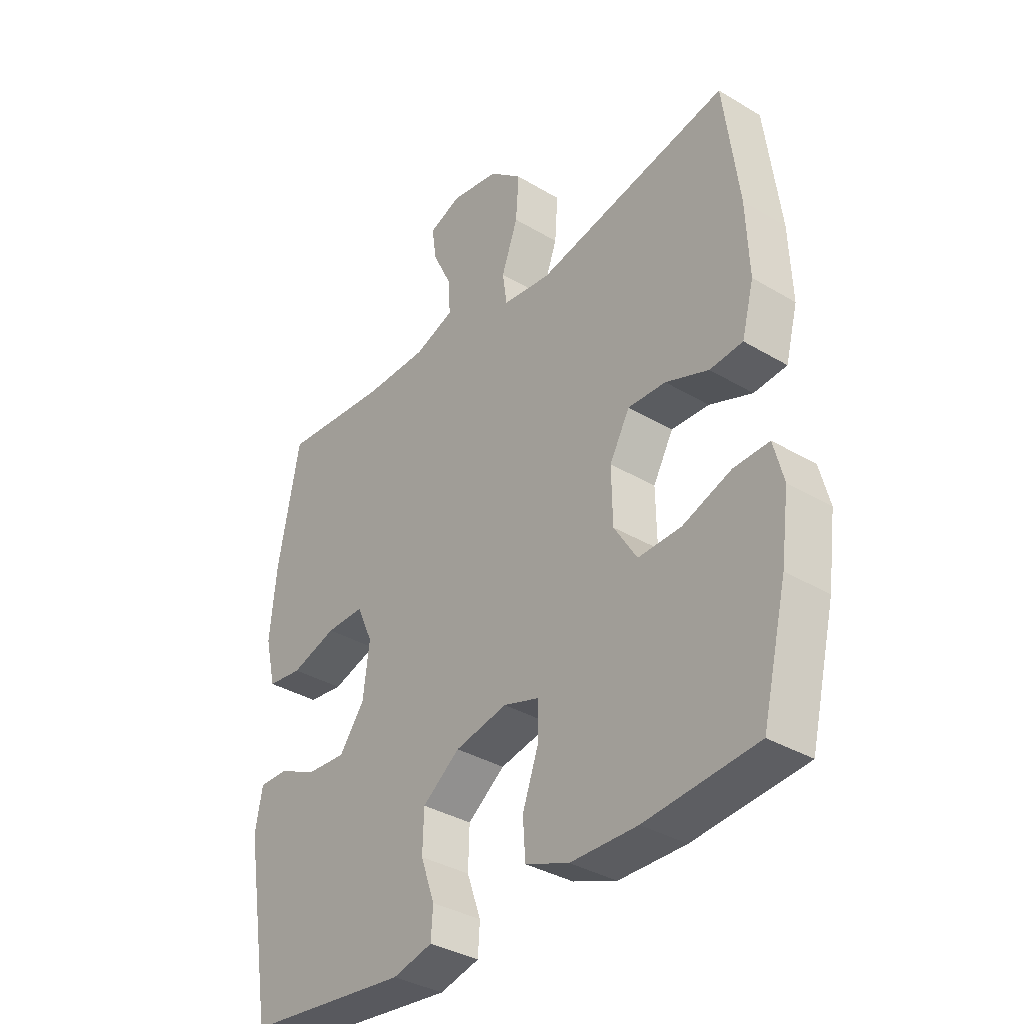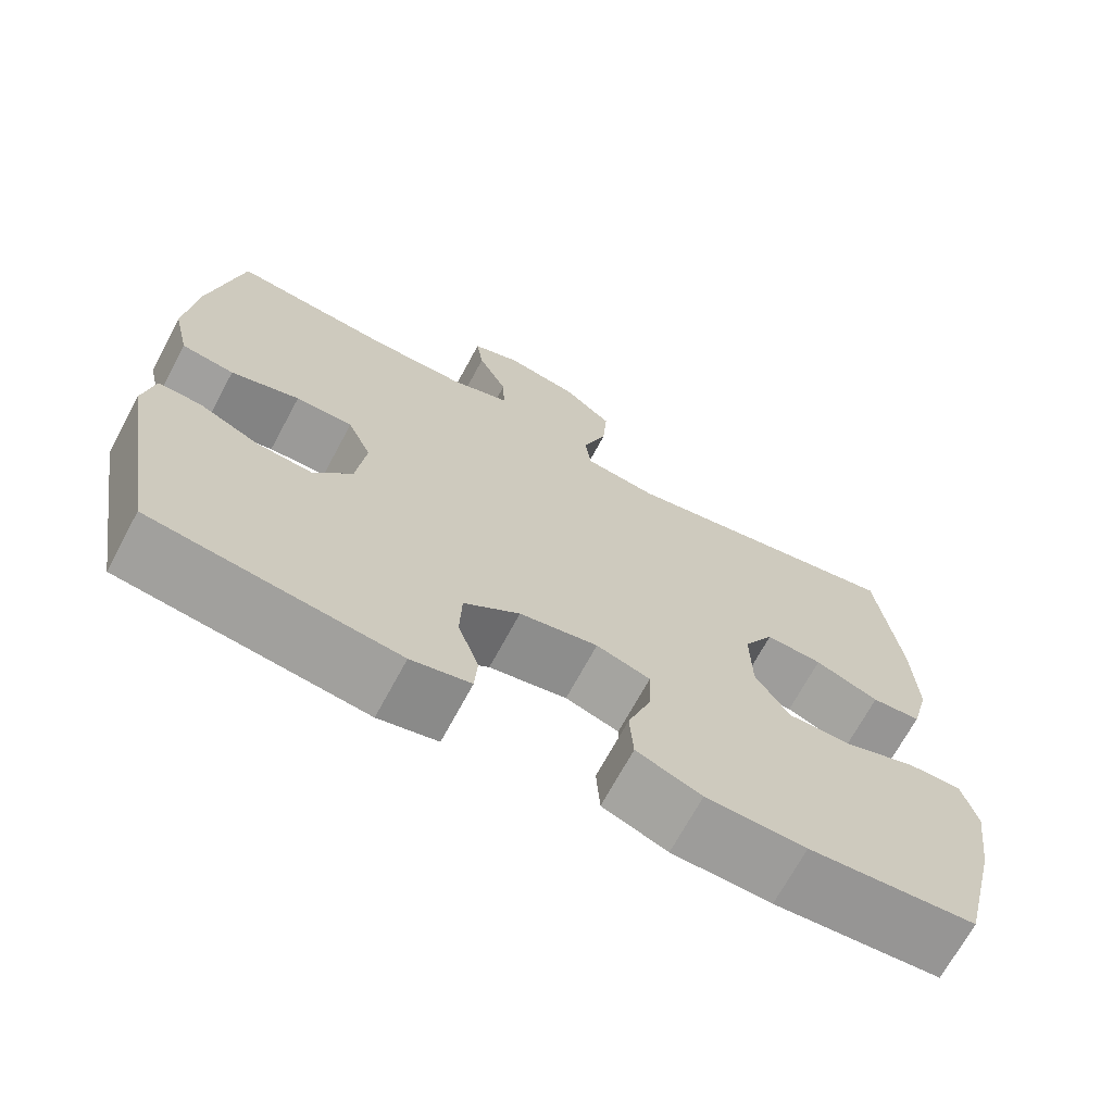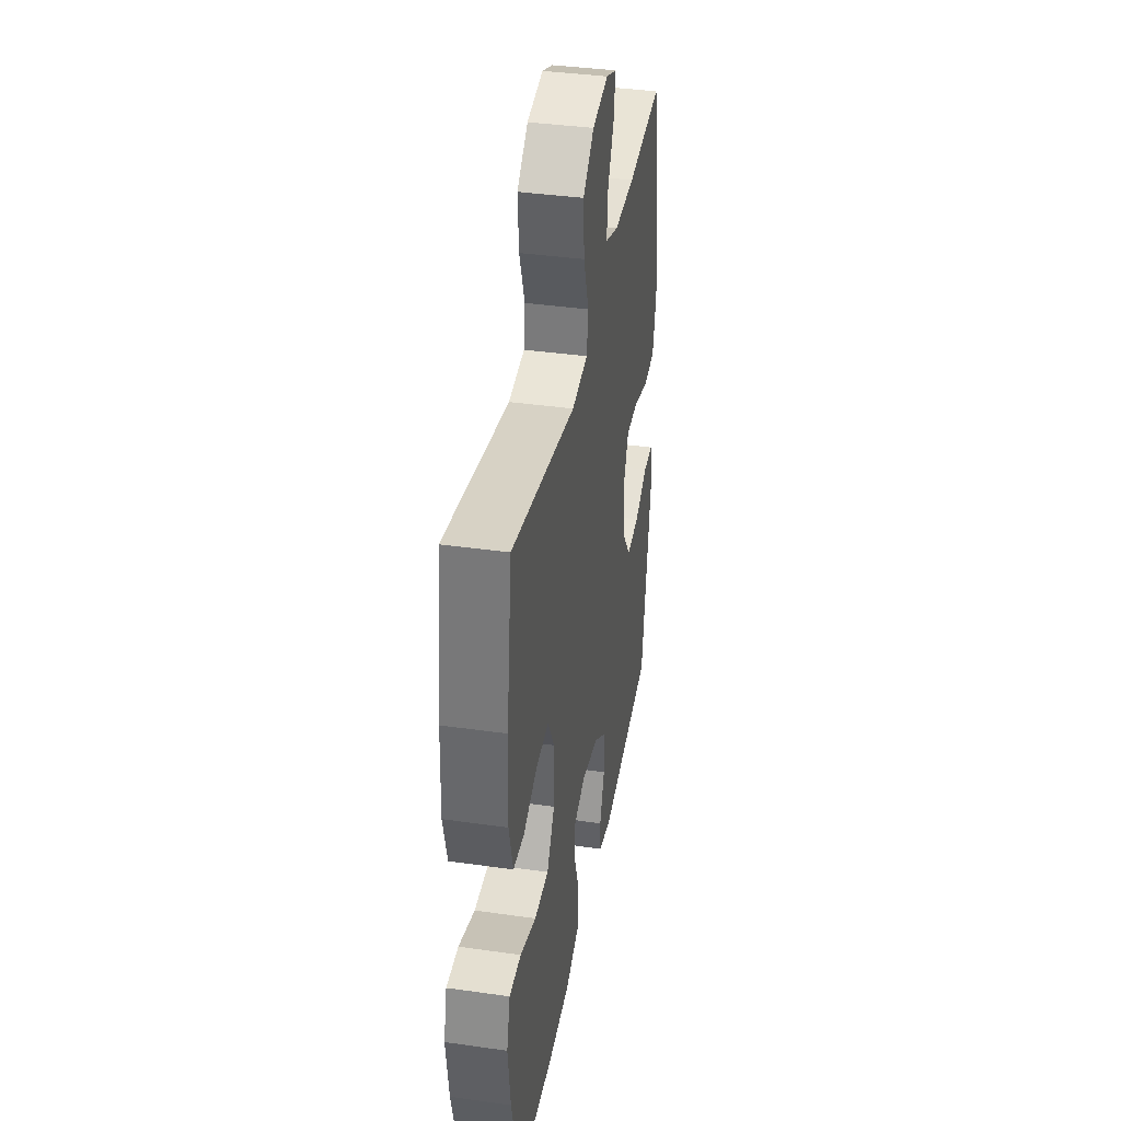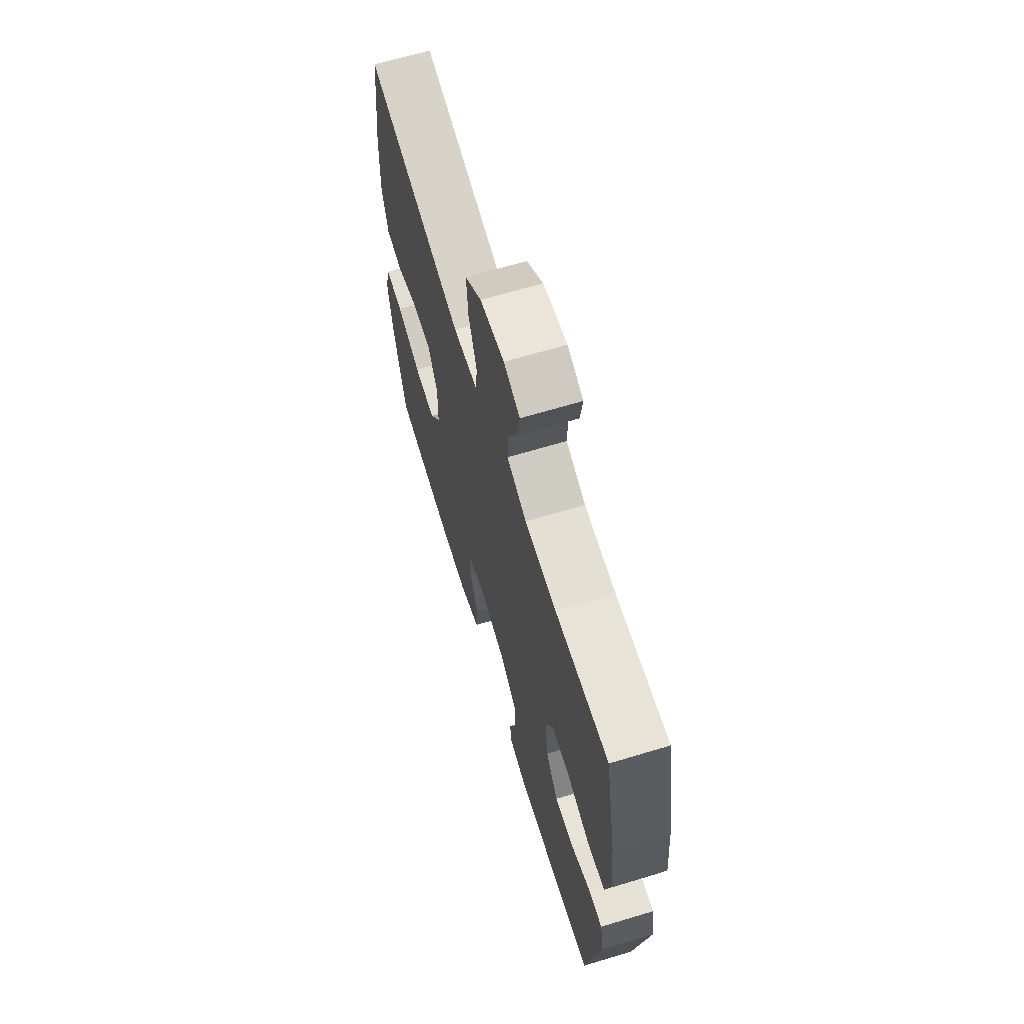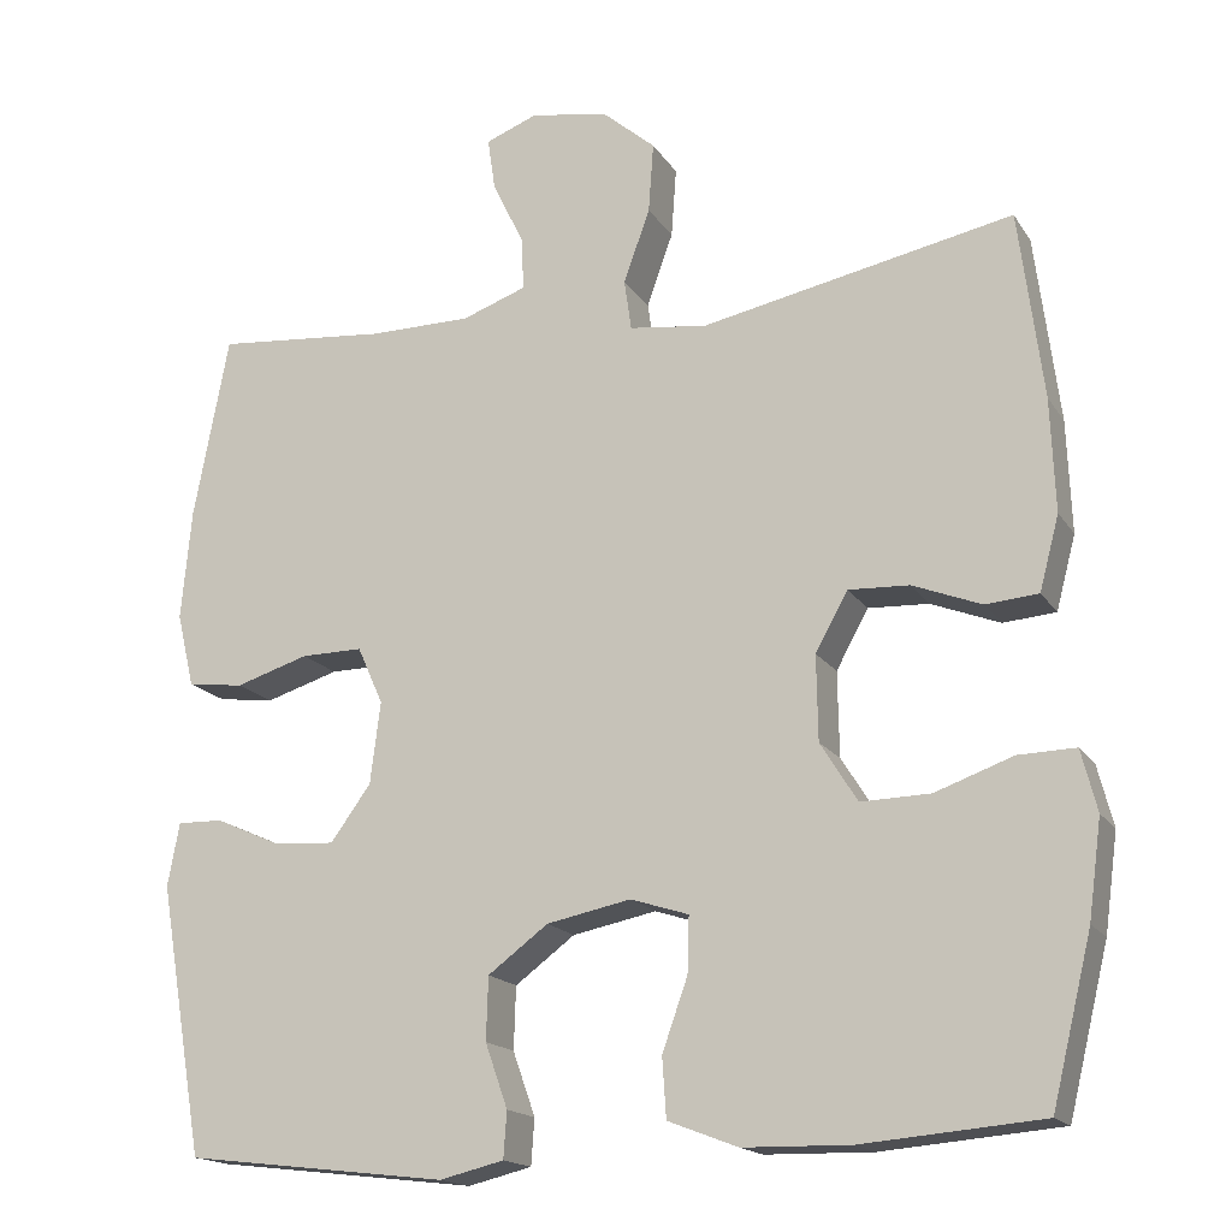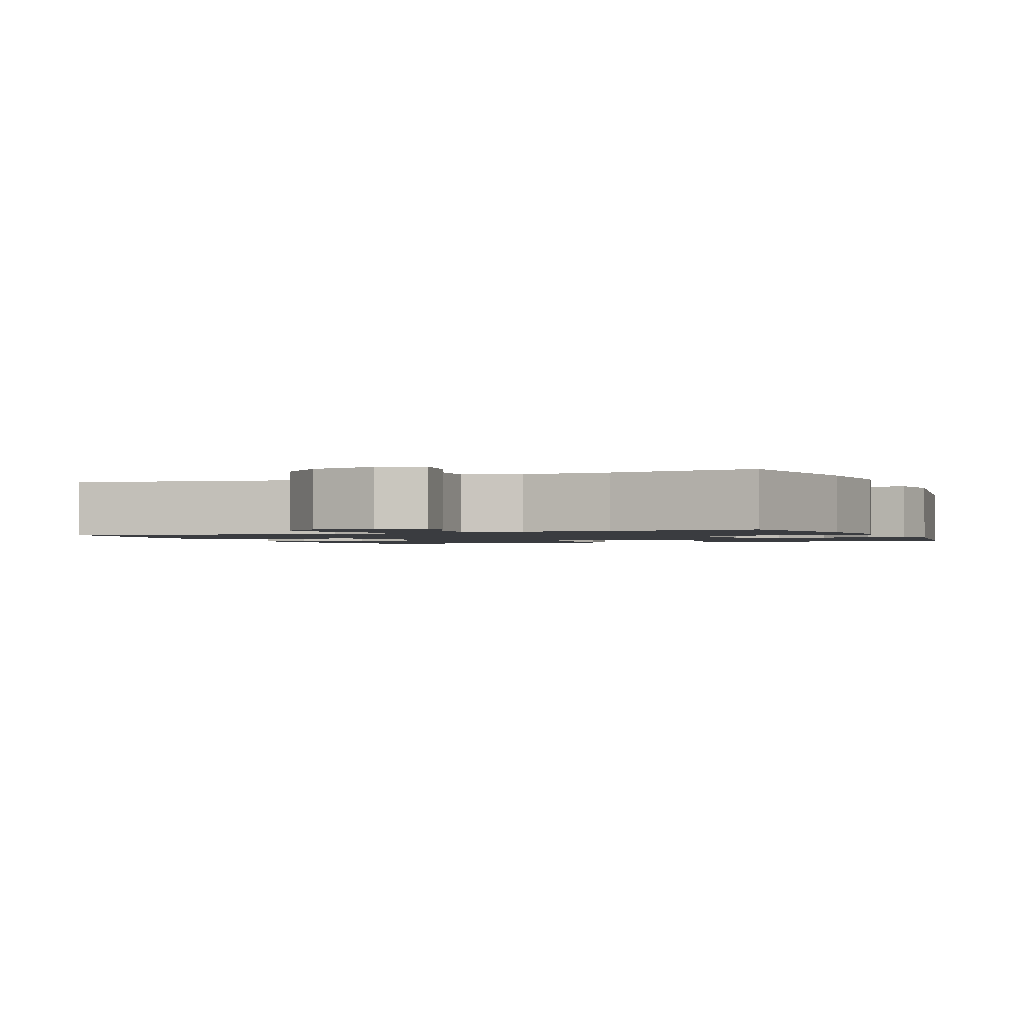
<metadata>
{"format":"obj","ext":"obj","renderer":"f3d","projection":"perspective","resolution":1024,"background":"white","views":[{"elev":-35.6,"azim":-128.3,"up":"+Z"},{"elev":-69.6,"azim":151.7,"up":"+Z"},{"elev":38.3,"azim":-79.8,"up":"+Z"},{"elev":66.0,"azim":73.1,"up":"+Z"},{"elev":-16.8,"azim":-157.7,"up":"+Z"},{"elev":-1.6,"azim":23.3,"up":"+Y"}]}
</metadata>
<code>
o path2384
v 0.5475 0.0375 -0.2093
v 0.5335 0.0375 -0.134
v 0.4793 0.0375 -0.1351
v 0.4028 0.0375 -0.1693
v 0.3295 0.0375 -0.1745
v 0.2818 0.0375 -0.1087
v 0.2697 0.0375 -0.01179
v 0.3001 0.0375 0.05621
v 0.3729 0.0375 0.05559
v 0.4601 0.0375 0.02834
v 0.5267 0.0375 0.03687
v 0.5473 0.0375 0.1241
v 0.5351 0.0375 0.2553
v 0.4937 0.0375 0.4732
v 0.2896 0.0375 0.455
v 0.1687 0.0375 0.456
v 0.09277 0.0375 0.4834
v 0.09526 0.0375 0.546
v 0.1325 0.0375 0.6226
v 0.1416 0.0375 0.6846
v 0.08014 0.0375 0.7086
v -0.01218 0.0375 0.6925
v -0.07506 0.0375 0.6391
v -0.06904 0.0375 0.556
v -0.03792 0.0375 0.4693
v -0.04635 0.0375 0.4094
v -0.1386 0.0375 0.3978
v -0.508 0.0375 0.4732
v -0.5368 0.0375 0.2498
v -0.5421 0.0375 0.1161
v -0.519 0.0375 0.02851
v -0.4564 0.0375 0.02311
v -0.3749 0.0375 0.05475
v -0.303 0.0375 0.05799
v -0.2645 0.0375 -0.01131
v -0.2662 0.0375 -0.1122
v -0.3101 0.0375 -0.1822
v -0.3923 0.0375 -0.18
v -0.4845 0.0375 -0.1469
v -0.5523 0.0375 -0.145
v -0.5711 0.0375 -0.2178
v -0.5555 0.0375 -0.3334
v -0.508 0.0375 -0.5288
v -0.2956 0.0375 -0.5471
v -0.1685 0.0375 -0.5446
v -0.0855 0.0375 -0.5127
v -0.08088 0.0375 -0.4421
v -0.1111 0.0375 -0.3571
v -0.1131 0.0375 -0.2907
v -0.04441 0.0375 -0.2688
v 0.05548 0.0375 -0.289
v 0.1266 0.0375 -0.3421
v 0.129 0.0375 -0.4165
v 0.1023 0.0375 -0.4922
v 0.1062 0.0375 -0.547
v 0.182 0.0375 -0.5654
v 0.4937 0.0375 -0.5288
v 0.5475 -0.0375 -0.2093
v 0.5335 -0.0375 -0.134
v 0.4793 -0.0375 -0.1351
v 0.4028 -0.0375 -0.1693
v 0.3295 -0.0375 -0.1745
v 0.2818 -0.0375 -0.1087
v 0.2697 -0.0375 -0.01179
v 0.3001 -0.0375 0.05621
v 0.3729 -0.0375 0.05559
v 0.4601 -0.0375 0.02834
v 0.5267 -0.0375 0.03687
v 0.5473 -0.0375 0.1241
v 0.5351 -0.0375 0.2553
v 0.4937 -0.0375 0.4732
v 0.2896 -0.0375 0.455
v 0.1687 -0.0375 0.456
v 0.09277 -0.0375 0.4834
v 0.09526 -0.0375 0.546
v 0.1325 -0.0375 0.6226
v 0.1416 -0.0375 0.6846
v 0.08014 -0.0375 0.7086
v -0.01218 -0.0375 0.6925
v -0.07506 -0.0375 0.6391
v -0.06904 -0.0375 0.556
v -0.03792 -0.0375 0.4693
v -0.04635 -0.0375 0.4094
v -0.1386 -0.0375 0.3978
v -0.508 -0.0375 0.4732
v -0.5368 -0.0375 0.2498
v -0.5421 -0.0375 0.1161
v -0.519 -0.0375 0.02851
v -0.4564 -0.0375 0.02311
v -0.3749 -0.0375 0.05475
v -0.303 -0.0375 0.05799
v -0.2645 -0.0375 -0.01131
v -0.2662 -0.0375 -0.1122
v -0.3101 -0.0375 -0.1822
v -0.3923 -0.0375 -0.18
v -0.4845 -0.0375 -0.1469
v -0.5523 -0.0375 -0.145
v -0.5711 -0.0375 -0.2178
v -0.5555 -0.0375 -0.3334
v -0.508 -0.0375 -0.5288
v -0.2956 -0.0375 -0.5471
v -0.1685 -0.0375 -0.5446
v -0.0855 -0.0375 -0.5127
v -0.08088 -0.0375 -0.4421
v -0.1111 -0.0375 -0.3571
v -0.1131 -0.0375 -0.2907
v -0.04441 -0.0375 -0.2688
v 0.05548 -0.0375 -0.289
v 0.1266 -0.0375 -0.3421
v 0.129 -0.0375 -0.4165
v 0.1023 -0.0375 -0.4922
v 0.1062 -0.0375 -0.547
v 0.182 -0.0375 -0.5654
v 0.4937 -0.0375 -0.5288
v 0.5475 0.0375 -0.2093
v 0.5335 0.0375 -0.134
v 0.5335 0.0375 -0.134
v 0.5267 0.0375 0.03687
v 0.5267 0.0375 0.03687
v 0.5473 0.0375 0.1241
v 0.5351 0.0375 0.2553
v 0.4793 0.0375 -0.1351
v 0.4601 0.0375 0.02834
v 0.4937 0.0375 0.4732
v 0.4937 0.0375 0.4732
v 0.4937 0.0375 -0.5288
v 0.4937 0.0375 -0.5288
v 0.4028 0.0375 -0.1693
v 0.3729 0.0375 0.05559
v 0.3295 0.0375 -0.1745
v 0.2896 0.0375 0.455
v 0.3001 0.0375 0.05621
v 0.3001 0.0375 0.05621
v 0.2818 0.0375 -0.1087
v 0.2697 0.0375 -0.01179
v 0.182 0.0375 -0.5654
v 0.1687 0.0375 0.456
v 0.1062 0.0375 -0.547
v 0.1062 0.0375 -0.547
v 0.1266 0.0375 -0.3421
v 0.129 0.0375 -0.4165
v 0.09277 0.0375 0.4834
v 0.09277 0.0375 0.4834
v 0.1325 0.0375 0.6226
v 0.1416 0.0375 0.6846
v 0.1416 0.0375 0.6846
v 0.08014 0.0375 0.7086
v 0.09526 0.0375 0.546
v 0.1023 0.0375 -0.4922
v 0.05548 0.0375 -0.289
v -0.01218 0.0375 0.6925
v -0.04441 0.0375 -0.2688
v -0.07506 0.0375 0.6391
v -0.03792 0.0375 0.4693
v -0.04635 0.0375 0.4094
v -0.04635 0.0375 0.4094
v -0.06904 0.0375 0.556
v -0.1131 0.0375 -0.2907
v -0.1131 0.0375 -0.2907
v -0.1386 0.0375 0.3978
v -0.0855 0.0375 -0.5127
v -0.0855 0.0375 -0.5127
v -0.08088 0.0375 -0.4421
v -0.1111 0.0375 -0.3571
v -0.1685 0.0375 -0.5446
v -0.2956 0.0375 -0.5471
v -0.2645 0.0375 -0.01131
v -0.2662 0.0375 -0.1122
v -0.303 0.0375 0.05799
v -0.303 0.0375 0.05799
v -0.3101 0.0375 -0.1822
v -0.3749 0.0375 0.05475
v -0.3923 0.0375 -0.18
v -0.4564 0.0375 0.02311
v -0.4845 0.0375 -0.1469
v -0.508 0.0375 -0.5288
v -0.508 0.0375 -0.5288
v -0.519 0.0375 0.02851
v -0.519 0.0375 0.02851
v -0.508 0.0375 0.4732
v -0.508 0.0375 0.4732
v -0.5523 0.0375 -0.145
v -0.5523 0.0375 -0.145
v -0.5421 0.0375 0.1161
v -0.5368 0.0375 0.2498
v -0.5555 0.0375 -0.3334
v -0.5711 0.0375 -0.2178
v 0.5475 -0.0375 -0.2093
v 0.5335 -0.0375 -0.134
v 0.5335 -0.0375 -0.134
v 0.5267 -0.0375 0.03687
v 0.5267 -0.0375 0.03687
v 0.5473 -0.0375 0.1241
v 0.5351 -0.0375 0.2553
v 0.4793 -0.0375 -0.1351
v 0.4601 -0.0375 0.02834
v 0.4937 -0.0375 0.4732
v 0.4937 -0.0375 0.4732
v 0.4937 -0.0375 -0.5288
v 0.4937 -0.0375 -0.5288
v 0.4028 -0.0375 -0.1693
v 0.3729 -0.0375 0.05559
v 0.3295 -0.0375 -0.1745
v 0.2896 -0.0375 0.455
v 0.3001 -0.0375 0.05621
v 0.3001 -0.0375 0.05621
v 0.2818 -0.0375 -0.1087
v 0.2697 -0.0375 -0.01179
v 0.182 -0.0375 -0.5654
v 0.1687 -0.0375 0.456
v 0.1062 -0.0375 -0.547
v 0.1062 -0.0375 -0.547
v 0.1266 -0.0375 -0.3421
v 0.129 -0.0375 -0.4165
v 0.09277 -0.0375 0.4834
v 0.09277 -0.0375 0.4834
v 0.1325 -0.0375 0.6226
v 0.1416 -0.0375 0.6846
v 0.1416 -0.0375 0.6846
v 0.08014 -0.0375 0.7086
v 0.09526 -0.0375 0.546
v 0.1023 -0.0375 -0.4922
v 0.05548 -0.0375 -0.289
v -0.01218 -0.0375 0.6925
v -0.04441 -0.0375 -0.2688
v -0.07506 -0.0375 0.6391
v -0.03792 -0.0375 0.4693
v -0.04635 -0.0375 0.4094
v -0.04635 -0.0375 0.4094
v -0.06904 -0.0375 0.556
v -0.1131 -0.0375 -0.2907
v -0.1131 -0.0375 -0.2907
v -0.1386 -0.0375 0.3978
v -0.0855 -0.0375 -0.5127
v -0.0855 -0.0375 -0.5127
v -0.08088 -0.0375 -0.4421
v -0.1111 -0.0375 -0.3571
v -0.1685 -0.0375 -0.5446
v -0.2956 -0.0375 -0.5471
v -0.2645 -0.0375 -0.01131
v -0.2662 -0.0375 -0.1122
v -0.303 -0.0375 0.05799
v -0.303 -0.0375 0.05799
v -0.3101 -0.0375 -0.1822
v -0.3749 -0.0375 0.05475
v -0.3923 -0.0375 -0.18
v -0.4564 -0.0375 0.02311
v -0.4845 -0.0375 -0.1469
v -0.508 -0.0375 -0.5288
v -0.508 -0.0375 -0.5288
v -0.519 -0.0375 0.02851
v -0.519 -0.0375 0.02851
v -0.508 -0.0375 0.4732
v -0.508 -0.0375 0.4732
v -0.5523 -0.0375 -0.145
v -0.5523 -0.0375 -0.145
v -0.5421 -0.0375 0.1161
v -0.5368 -0.0375 0.2498
v -0.5555 -0.0375 -0.3334
v -0.5711 -0.0375 -0.2178
f 214 222 209
f 247 257 251
f 215 228 210
f 210 228 205
f 218 220 217
f 199 214 209
f 193 196 191
f 246 259 239
f 236 238 234
f 237 238 236
f 228 242 240
f 260 246 248
f 226 230 224
f 221 224 230
f 241 244 231
f 203 199 201
f 239 259 249
f 228 240 208
f 199 203 214
f 195 188 189
f 194 205 202
f 208 225 223
f 227 221 230
f 245 257 247
f 204 205 194
f 204 194 197
f 258 242 233
f 240 225 208
f 233 242 228
f 228 215 227
f 221 227 215
f 239 237 244
f 244 246 239
f 208 223 207
f 194 202 193
f 205 228 208
f 259 246 260
f 217 224 221
f 210 205 204
f 238 237 239
f 225 241 231
f 209 222 211
f 220 224 217
f 214 203 213
f 188 201 199
f 245 242 258
f 201 188 195
f 241 225 240
f 260 248 255
f 231 244 237
f 207 213 203
f 202 196 193
f 257 245 258
f 258 233 253
f 223 213 207
f 1 117 190 58
f 119 12 69 192
f 12 13 70 69
f 2 3 60 59
f 10 11 68 67
f 13 125 198 70
f 127 1 58 200
f 3 4 61 60
f 9 10 67 66
f 4 5 62 61
f 14 15 72 71
f 133 9 66 206
f 5 6 63 62
f 7 8 65 64
f 56 57 114 113
f 15 16 73 72
f 6 7 64 63
f 139 56 113 212
f 52 53 110 109
f 16 143 216 73
f 19 146 219 76
f 20 21 78 77
f 18 19 76 75
f 54 55 112 111
f 53 54 111 110
f 51 52 109 108
f 17 18 75 74
f 21 22 79 78
f 50 51 108 107
f 22 23 80 79
f 25 156 229 82
f 24 25 82 81
f 23 24 81 80
f 159 50 107 232
f 26 27 84 83
f 162 47 104 235
f 47 48 105 104
f 45 46 103 102
f 48 49 106 105
f 44 45 102 101
f 35 36 93 92
f 170 35 92 243
f 36 37 94 93
f 33 34 91 90
f 37 38 95 94
f 32 33 90 89
f 38 39 96 95
f 177 44 101 250
f 179 32 89 252
f 27 181 254 84
f 39 183 256 96
f 30 31 88 87
f 29 30 87 86
f 28 29 86 85
f 42 43 100 99
f 41 42 99 98
f 40 41 98 97
f 141 136 149
f 174 178 184
f 142 137 155
f 137 132 155
f 145 144 147
f 126 136 141
f 120 118 123
f 173 166 186
f 163 161 165
f 164 163 165
f 155 167 169
f 187 175 173
f 153 151 157
f 148 157 151
f 168 158 171
f 130 128 126
f 166 176 186
f 155 135 167
f 126 141 130
f 122 116 115
f 121 129 132
f 135 150 152
f 154 157 148
f 172 174 184
f 131 121 132
f 131 124 121
f 185 160 169
f 167 135 152
f 160 155 169
f 155 154 142
f 148 142 154
f 166 171 164
f 171 166 173
f 135 134 150
f 121 120 129
f 132 135 155
f 186 187 173
f 144 148 151
f 137 131 132
f 165 166 164
f 152 158 168
f 136 138 149
f 147 144 151
f 141 140 130
f 115 126 128
f 172 185 169
f 128 122 115
f 168 167 152
f 187 182 175
f 158 164 171
f 134 130 140
f 129 120 123
f 184 185 172
f 185 180 160
f 150 134 140

</code>
